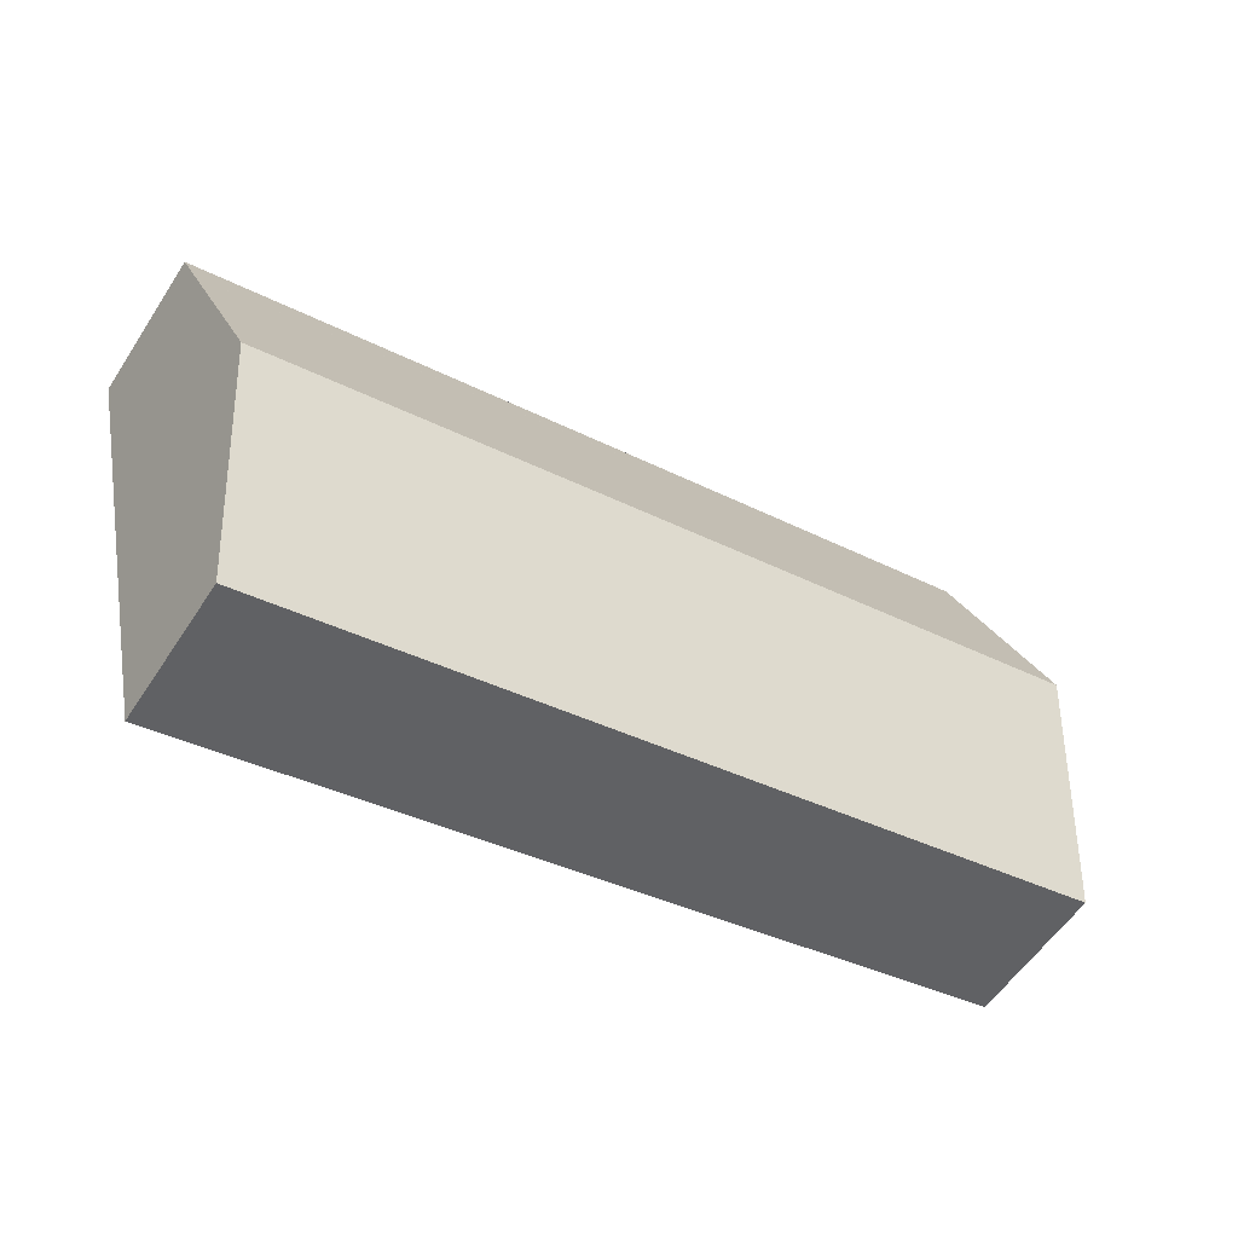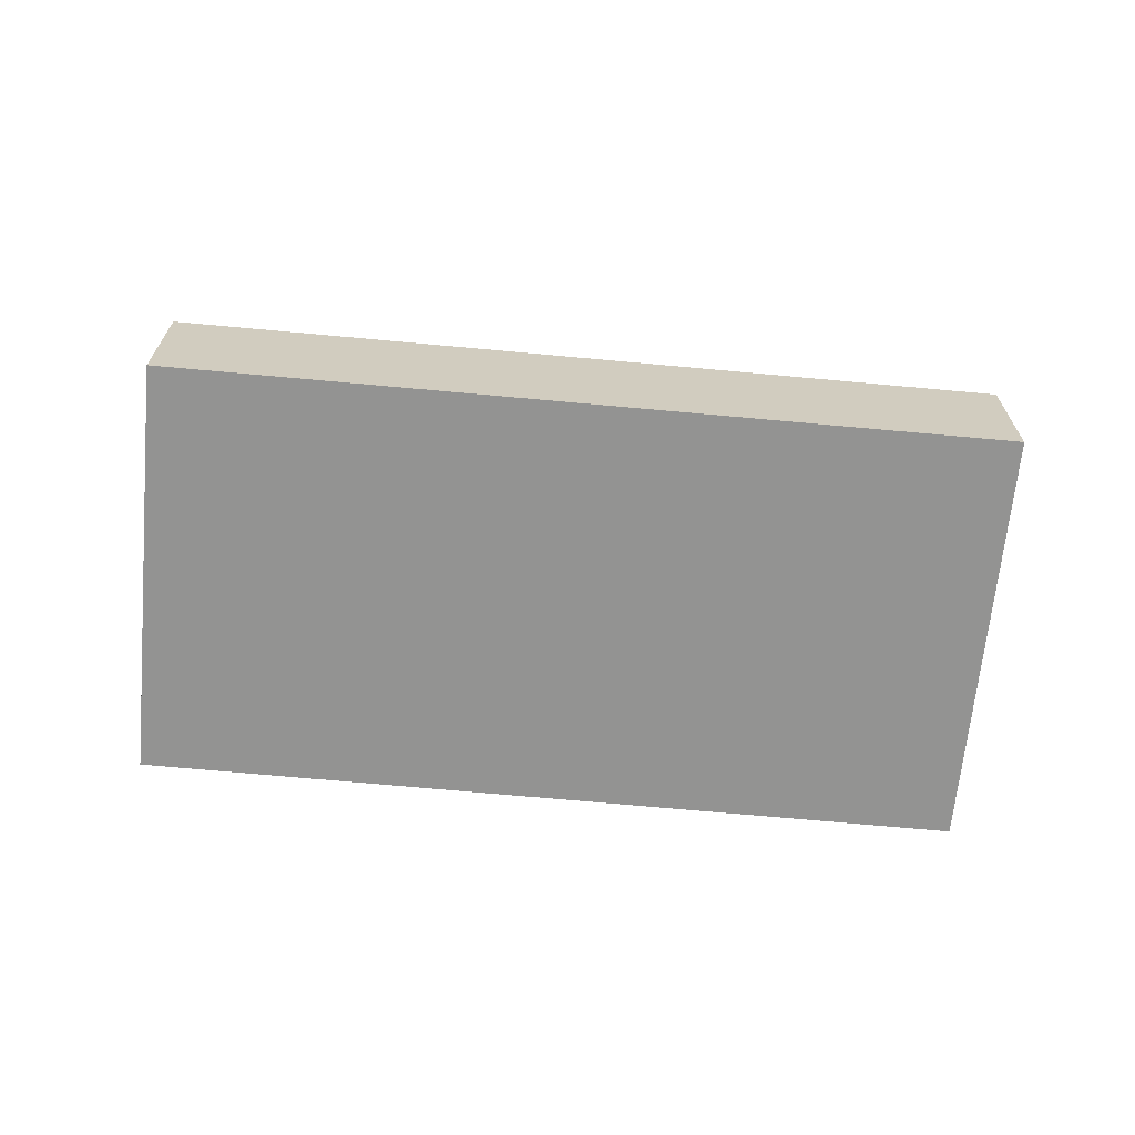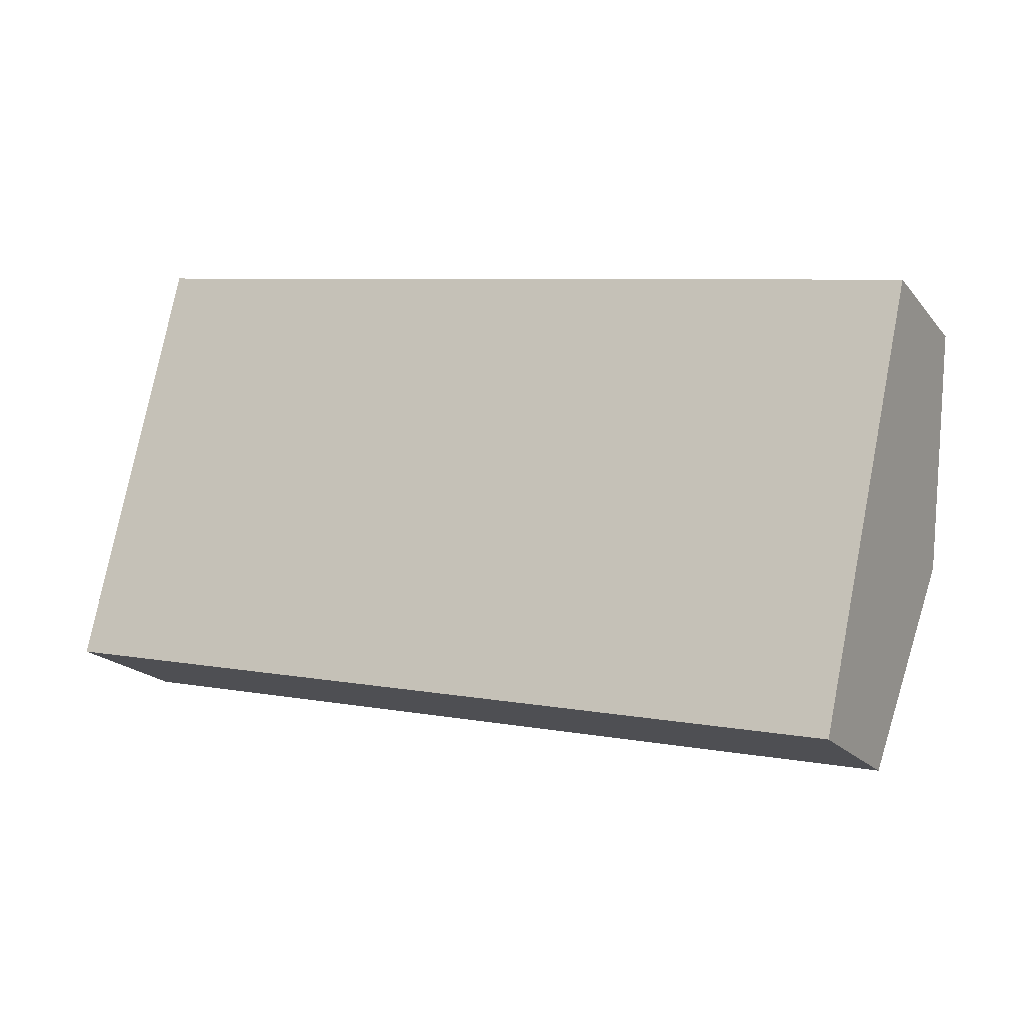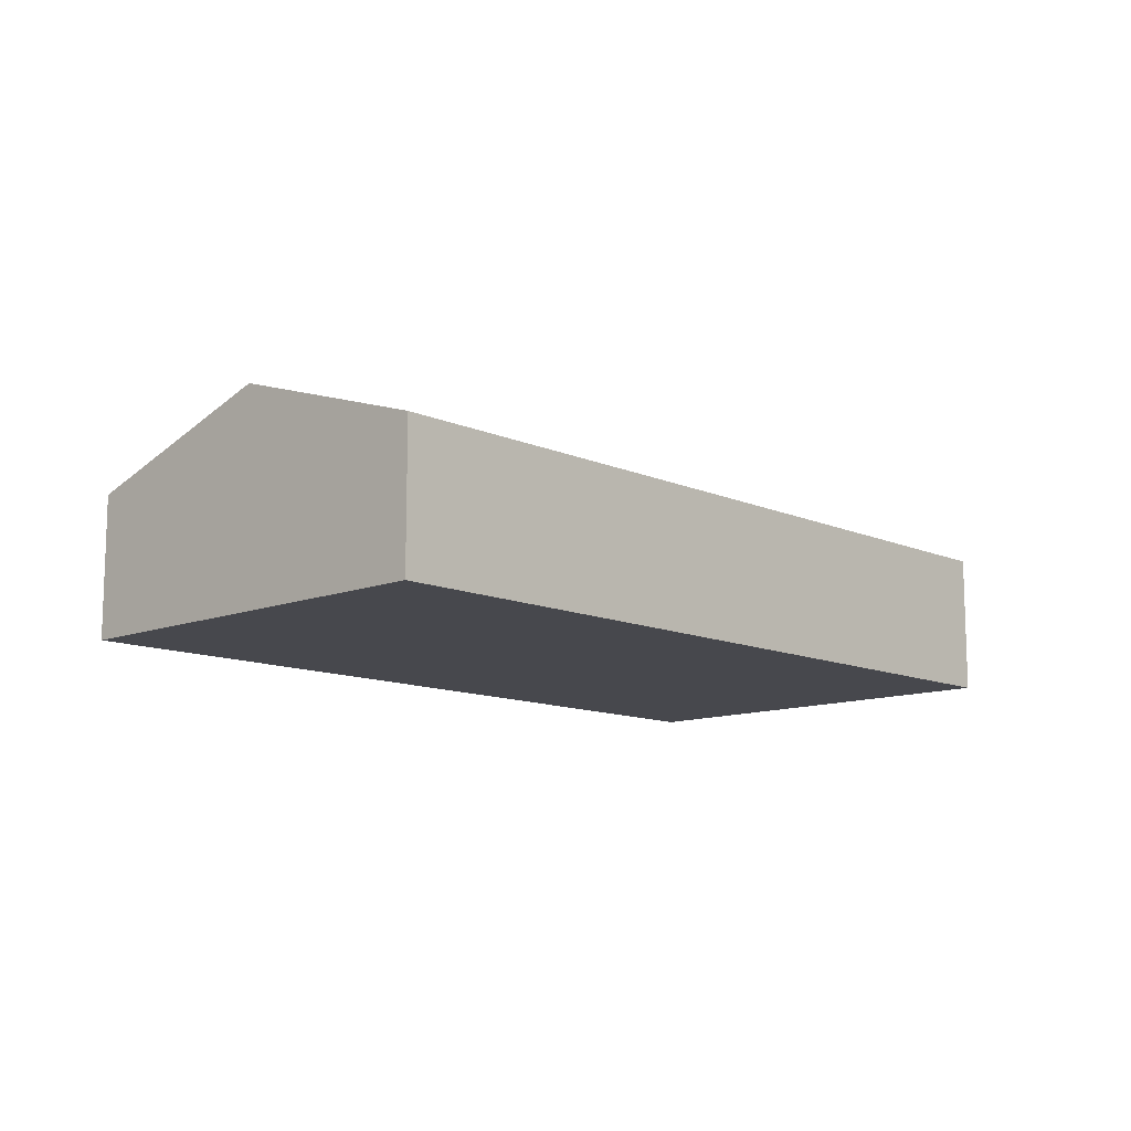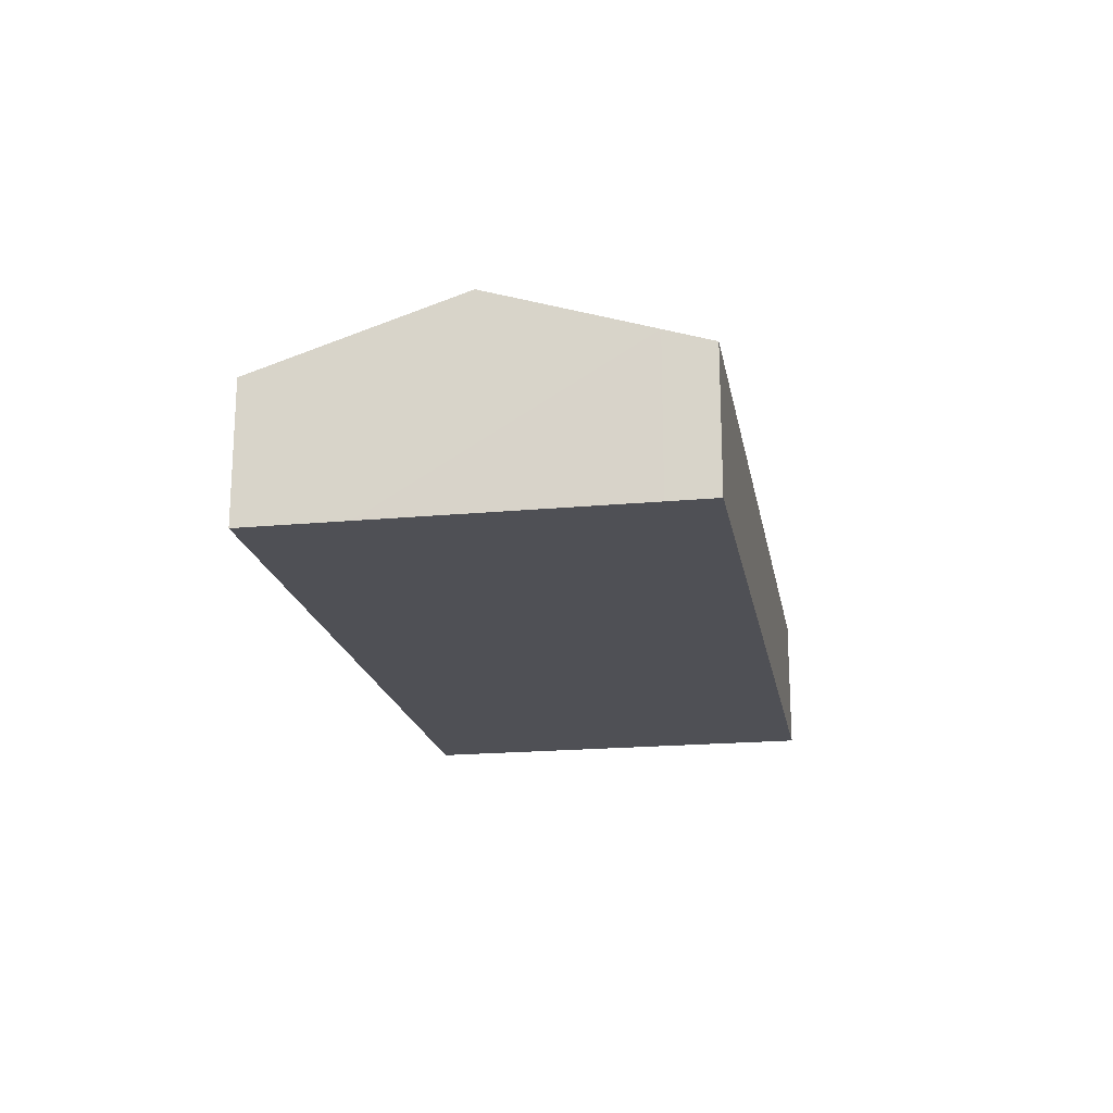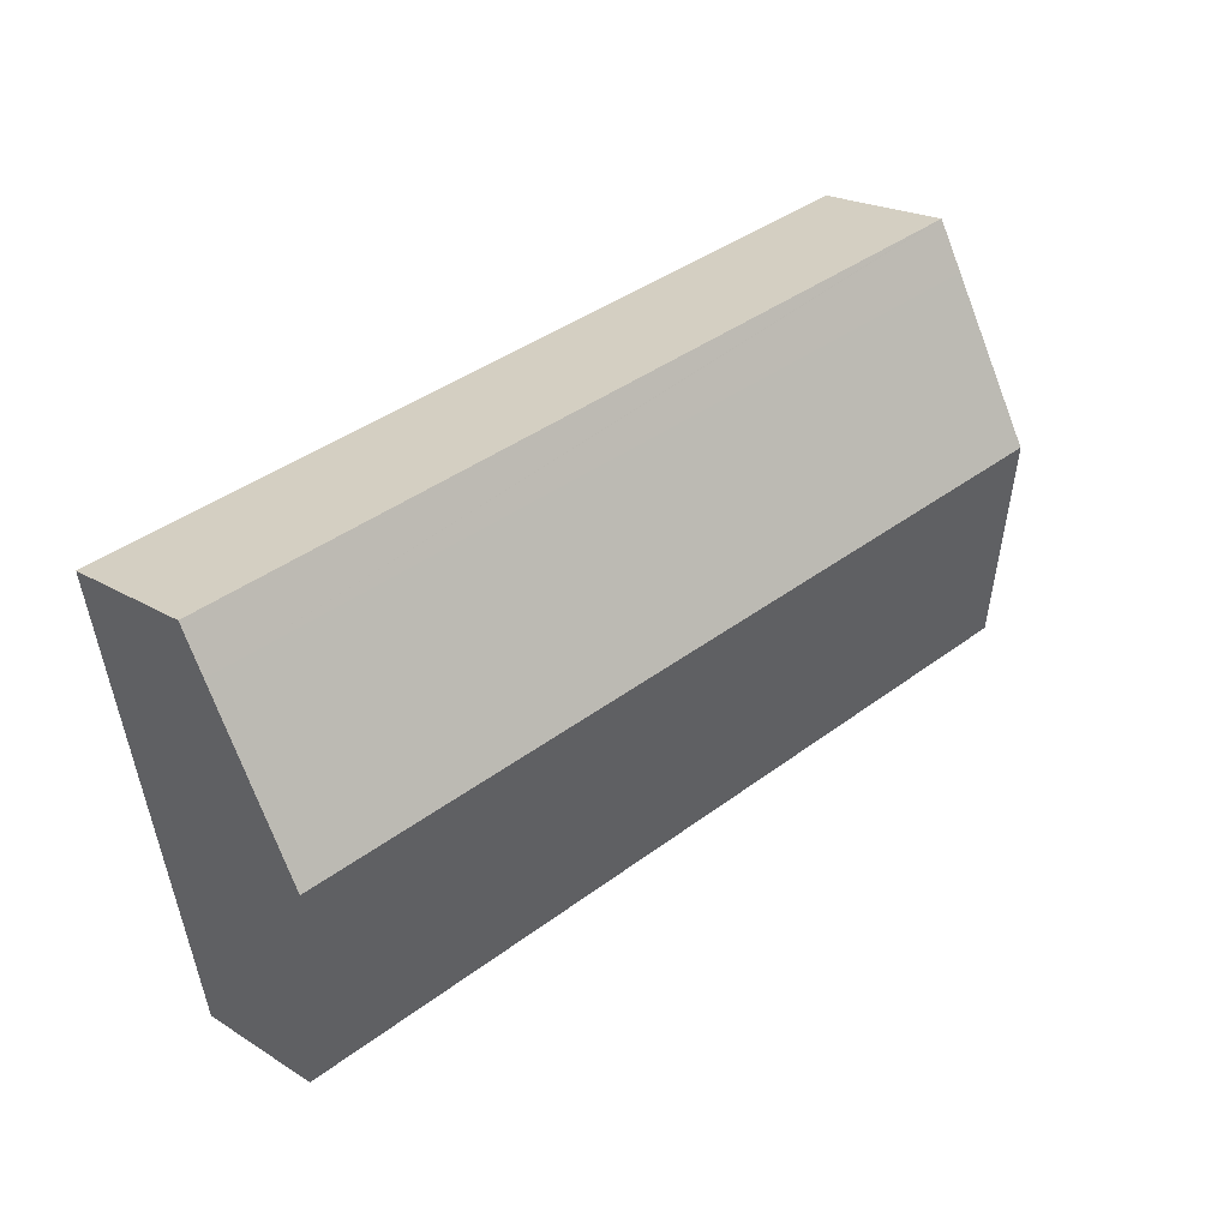
<metadata>
{"format":"obj","ext":"obj","renderer":"f3d","projection":"perspective","resolution":1024,"background":"white","views":[{"elev":-56.7,"azim":147.2,"up":"+Z"},{"elev":-66.7,"azim":7.1,"up":"+Y"},{"elev":-19.3,"azim":26.9,"up":"+Z"},{"elev":-11.7,"azim":-34.2,"up":"+Y"},{"elev":-19.3,"azim":-67.5,"up":"+Y"},{"elev":20.7,"azim":138.1,"up":"+Z"}]}
</metadata>
<code>
v  17.17 4.197 0.562
v  0.473 3.529 2.118
v  0.931 4.197 4.167
v  0.128 3.025 0.573
v  0 2.838 1.738e-16
v  16.25 2.838 -3.607
v  17.91 3.113 3.889
v  2.067 2.844 8.271
v  18.1 2.831 4.754
v  1.857 2.844 8.317
v  1.643 3.157 7.359
v  16.25 2.209e-16 -3.607
v  0 0 0
v  0.128 -3.509e-17 0.573
v  0.473 -1.297e-16 2.118
v  0.931 -2.552e-16 4.167
v  1.643 -4.506e-16 7.359
v  1.857 -5.093e-16 8.317
v  18.1 -2.911e-16 4.754
v  2.067 -5.065e-16 8.271
v  17.91 -2.381e-16 3.889
v  17.17 -3.441e-17 0.562
g defaultobject
f 1 2 3
f 2 1 4
f 4 1 5
f 5 1 6
f 7 8 9
f 8 7 10
f 10 7 11
f 11 7 1
f 11 1 3
f 12 5 6
f 5 12 13
f 13 4 5
f 4 13 2
f 2 13 3
f 3 13 14
f 3 14 15
f 3 15 11
f 11 15 16
f 11 16 17
f 11 17 10
f 10 17 18
f 18 8 10
f 8 18 9
f 9 18 19
f 19 18 20
f 19 7 9
f 7 19 1
f 1 19 21
f 1 21 22
f 1 22 6
f 6 22 12
f 20 21 19
f 21 20 22
f 22 20 18
f 22 18 17
f 22 17 16
f 22 16 12
f 12 16 14
f 12 14 13

</code>
